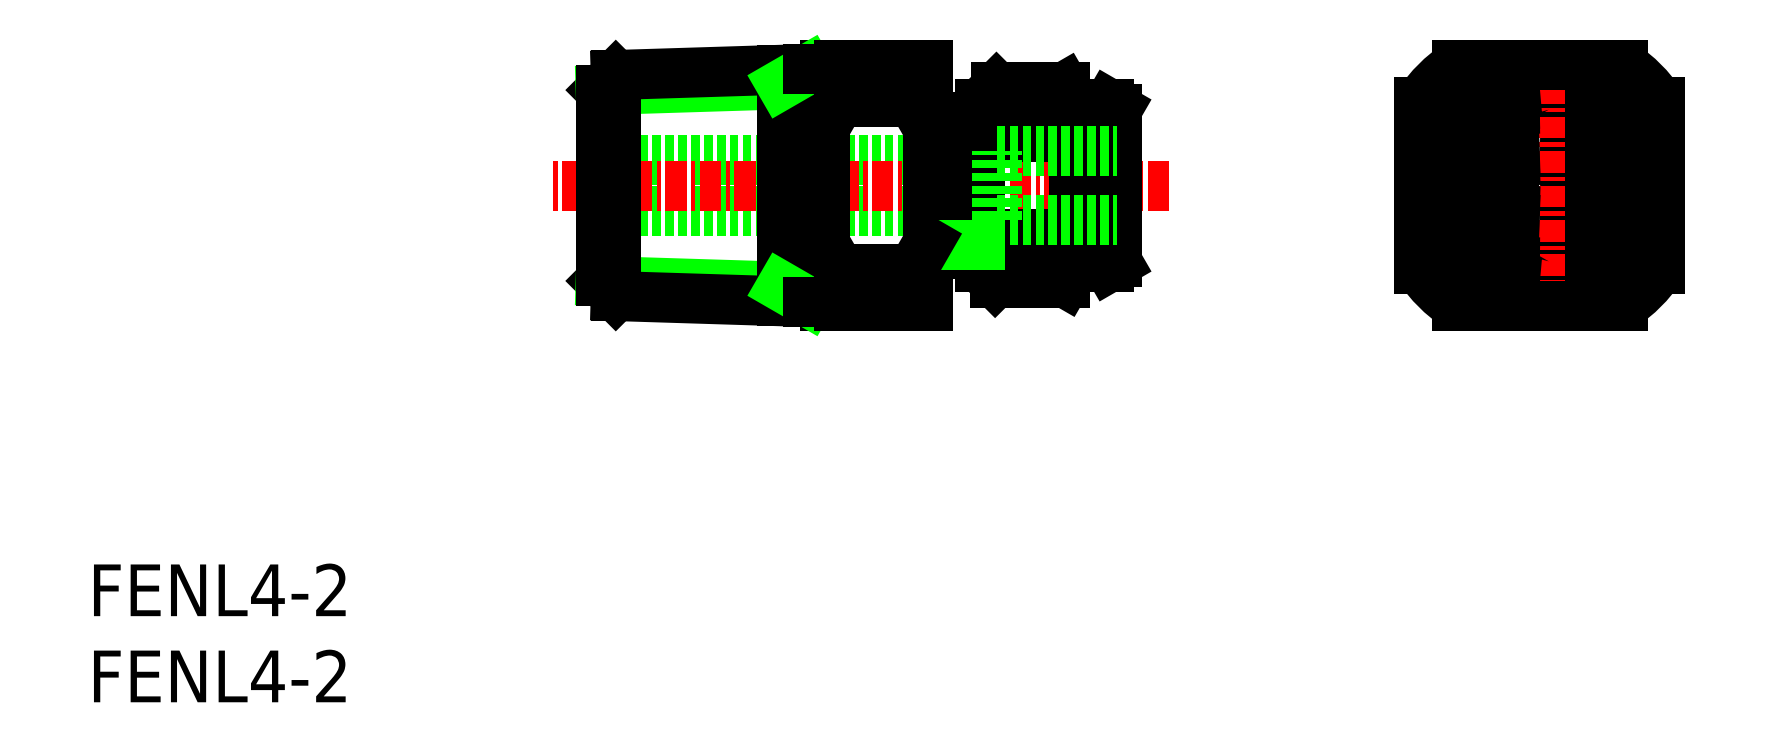
<metadata>
{"format":"dxf","ext":"dxf","renderer":"ezdxf+matplotlib","layout":"modelspace","background":"white","min_lineweight":24,"dpi":150}
</metadata>
<code>
0
SECTION
2
ENTITIES
0
INSERT
8
0
2
*U7
10
0
20
0
30
0
0
INSERT
8
0
2
*U8
10
0
20
0
30
0
0
LINE
8
0
10
29.78
20
28.5
30
0
11
52.78
21
28.5
31
0
0
LINE
8
0
10
29.78
20
31.5
30
0
11
52.78
21
31.5
31
0
0
ARC
8
0
10
84.3
20
30
30
0
40
7.748
50
25.39
51
64.61
0
ARC
8
0
10
84.3
20
30
30
0
40
8.5
50
34.56
51
55.44
0
ARC
8
0
10
84.3
20
30
30
0
40
7.748
50
295.4
51
334.6
0
ARC
8
0
10
84.3
20
30
30
0
40
8.5
50
304.6
51
325.4
0
LINE
8
CENTER
10
76.3
20
30
30
0
11
92.3
21
30
31
0
0
LINE
8
0
10
29.78
20
35.54
30
0
11
30.66
21
36.42
31
0
0
LINE
8
0
10
29.78
20
24.46
30
0
11
30.66
21
23.58
31
0
0
LINE
8
CENTER
10
62.78
20
30
30
0
11
26.78
21
30
31
0
0
LINE
8
0
10
40.28
20
24.13
30
0
11
29.78
21
24.46
31
0
0
LINE
8
0
10
40.28
20
35.87
30
0
11
29.78
21
35.54
31
0
0
LINE
8
0
10
29.78
20
24.46
30
0
11
29.78
21
35.54
31
0
0
LINE
8
0
10
47.91
20
34.82
30
0
11
43.65
21
34.82
31
0
0
LINE
8
0
10
47.91
20
25.18
30
0
11
43.65
21
25.18
31
0
0
LINE
8
0
10
48.78
20
23
30
0
11
42.78
21
23
31
0
0
LINE
8
0
10
48.78
20
37
30
0
11
42.78
21
37
31
0
0
LINE
8
0
10
40.28
20
36.72
30
0
11
40.28
21
23.28
31
0
0
LINE
8
0
10
42.78
20
37
30
0
11
42.78
21
23
31
0
0
LINE
8
0
10
30.66
20
23.58
30
0
11
30.66
21
36.42
31
0
0
LINE
8
0
10
30.66
20
23.58
30
0
11
41.84
21
23.23
31
0
0
LINE
8
0
10
41.84
20
23.23
30
0
11
40.28
21
24.13
31
0
0
LINE
8
0
10
41.84
20
23.23
30
0
11
42.78
21
23.23
31
0
0
LINE
8
0
10
43.65
20
23
30
0
11
43.65
21
25.18
31
0
0
LINE
8
0
10
43.65
20
25.18
30
0
11
42.78
21
26.68
31
0
0
LINE
8
0
10
30.66
20
36.42
30
0
11
41.84
21
36.77
31
0
0
LINE
8
0
10
41.84
20
36.77
30
0
11
40.28
21
35.87
31
0
0
LINE
8
0
10
41.84
20
36.77
30
0
11
42.78
21
36.77
31
0
0
LINE
8
0
10
43.65
20
34.82
30
0
11
42.78
21
33.32
31
0
0
LINE
8
0
10
43.65
20
37
30
0
11
43.65
21
34.82
31
0
0
LINE
8
0
10
48.78
20
37
30
0
11
48.78
21
23
31
0
0
LINE
8
0
10
51.78
20
34.75
30
0
11
51.78
21
25.25
31
0
0
LINE
8
0
10
50.5
20
33
30
0
11
50.5
21
26.54
31
0
0
LINE
8
0
10
51.04
20
34
30
0
11
51.04
21
26
31
0
0
LINE
8
0
10
57.28
20
34.75
30
0
11
57.28
21
25.25
31
0
0
LINE
8
0
10
59.78
20
34.46
30
0
11
59.78
21
25.54
31
0
0
LINE
8
0
10
59.28
20
34.75
30
0
11
59.28
21
25.25
31
0
0
LINE
8
0
10
56.76
20
24.35
30
0
11
52.68
21
24.35
31
0
0
LINE
8
0
10
56.78
20
27.18
30
0
11
52.28
21
27.18
31
0
0
LINE
8
0
10
52.28
20
27.18
30
0
11
51.78
21
28.04
31
0
0
LINE
8
0
10
48.78
20
27
30
0
11
50.5
21
27
31
0
0
LINE
8
0
10
51.78
20
25.25
30
0
11
52.68
21
24.35
31
0
0
LINE
8
0
10
52.28
20
27.18
30
0
11
51.78
21
26.31
31
0
0
LINE
8
0
10
51.04
20
26
30
0
11
51.78
21
26
31
0
0
LINE
8
0
10
50.5
20
26.54
30
0
11
50.5
21
27
31
0
0
LINE
8
0
10
50.5
20
26.54
30
0
11
51.04
21
26
31
0
0
LINE
8
0
10
50.5
20
26.54
30
0
11
51.78
21
26.54
31
0
0
LINE
8
0
10
47.91
20
23
30
0
11
47.91
21
25.18
31
0
0
LINE
8
0
10
47.91
20
25.18
30
0
11
48.78
21
26.68
31
0
0
LINE
8
0
10
56.78
20
27.18
30
0
11
57.28
21
28.04
31
0
0
LINE
8
0
10
59.28
20
25.25
30
0
11
57.28
21
25.25
31
0
0
LINE
8
0
10
57.28
20
25.25
30
0
11
56.76
21
24.35
31
0
0
LINE
8
0
10
56.78
20
27.18
30
0
11
57.28
21
26.31
31
0
0
LINE
8
0
10
59.28
20
25.25
30
0
11
59.78
21
25.54
31
0
0
LINE
8
0
10
56.78
20
32.82
30
0
11
52.28
21
32.82
31
0
0
LINE
8
0
10
56.72
20
35.73
30
0
11
52.76
21
35.73
31
0
0
LINE
8
0
10
48.78
20
33
30
0
11
50.5
21
33
31
0
0
LINE
8
0
10
50.5
20
33.46
30
0
11
51.78
21
33.46
31
0
0
LINE
8
0
10
50.5
20
33.46
30
0
11
51.04
21
34
31
0
0
LINE
8
0
10
50.5
20
33.46
30
0
11
50.5
21
33
31
0
0
LINE
8
0
10
52.28
20
32.82
30
0
11
51.78
21
31.96
31
0
0
LINE
8
0
10
51.04
20
34
30
0
11
51.78
21
34
31
0
0
LINE
8
0
10
52.28
20
32.82
30
0
11
51.78
21
33.69
31
0
0
LINE
8
0
10
51.78
20
34.75
30
0
11
52.76
21
35.73
31
0
0
LINE
8
0
10
47.91
20
37
30
0
11
47.91
21
34.82
31
0
0
LINE
8
0
10
47.91
20
34.82
30
0
11
48.78
21
33.32
31
0
0
LINE
8
0
10
57.28
20
34.75
30
0
11
56.72
21
35.73
31
0
0
LINE
8
0
10
59.28
20
34.75
30
0
11
57.28
21
34.75
31
0
0
LINE
8
0
10
56.78
20
32.82
30
0
11
57.28
21
31.96
31
0
0
LINE
8
0
10
56.78
20
32.82
30
0
11
57.28
21
33.69
31
0
0
LINE
8
0
10
59.28
20
34.75
30
0
11
59.78
21
34.46
31
0
0
ARC
8
0
10
84.3
20
30
30
0
40
2
50
270
51
90
0
ARC
8
0
10
84.3
20
30
30
0
40
1.5
50
270
51
90
0
ARC
8
0
10
84.3
20
30
30
0
40
4.461
50
270
51
90
0
ARC
8
0
10
84.3
20
30
30
0
40
4.75
50
270
51
90
0
POLYLINE
8
0
66
     1
10
0
20
0
30
0
0
VERTEX
8
0
10
84.3
20
24.27
30
0
42
0.1317
0
VERTEX
8
0
10
84.45
20
24.31
30
0
0
VERTEX
8
0
10
89.15
20
27.03
30
0
42
0.2679
0
VERTEX
8
0
10
89.3
20
27.29
30
0
0
VERTEX
8
0
10
89.3
20
32.71
30
0
42
0.2679
0
VERTEX
8
0
10
89.15
20
32.97
30
0
0
VERTEX
8
0
10
84.45
20
35.69
30
0
42
0.1317
0
VERTEX
8
0
10
84.3
20
35.73
30
0
0
SEQEND
8
0
0
LINE
8
CENTER
10
84.3
20
38
30
0
11
84.3
21
22
31
0
0
LINE
8
0
10
77.3
20
34.82
30
0
11
77.3
21
25.18
31
0
0
LINE
8
0
10
79.48
20
23
30
0
11
89.12
21
23
31
0
0
ARC
8
0
10
84.3
20
30
30
0
40
7.748
50
205.4
51
244.6
0
ARC
8
0
10
84.3
20
30
30
0
40
8.5
50
214.6
51
235.4
0
LINE
8
0
10
79.48
20
37
30
0
11
89.12
21
37
31
0
0
ARC
8
0
10
84.3
20
30
30
0
40
7.748
50
115.4
51
154.6
0
ARC
8
0
10
84.3
20
30
30
0
40
8.5
50
124.6
51
145.4
0
LINE
8
0
10
91.3
20
34.82
30
0
11
91.3
21
25.18
31
0
0
LINE
8
0
10
52.78
20
28
30
0
11
52.78
21
32
31
0
0
LINE
8
0
10
52.78
20
28
30
0
11
59.78
21
28
31
0
0
LINE
8
0
10
52.78
20
32
30
0
11
59.78
21
32
31
0
0
ARC
8
0
10
84.3
20
30
30
0
40
2
50
90
51
270
0
ARC
8
0
10
84.3
20
30
30
0
40
1.5
50
90
51
270
0
ARC
8
0
10
84.3
20
30
30
0
40
4.461
50
90
51
270
0
ARC
8
0
10
84.3
20
30
30
0
40
4.75
50
90
51
270
0
POLYLINE
8
0
66
     1
10
0
20
0
30
0
0
VERTEX
8
0
10
84.3
20
24.27
30
0
42
-0.1317
0
VERTEX
8
0
10
84.15
20
24.31
30
0
0
VERTEX
8
0
10
79.45
20
27.03
30
0
42
-0.2679
0
VERTEX
8
0
10
79.3
20
27.29
30
0
0
VERTEX
8
0
10
79.3
20
32.71
30
0
42
-0.2679
0
VERTEX
8
0
10
79.45
20
32.97
30
0
0
VERTEX
8
0
10
84.15
20
35.69
30
0
42
-0.1317
0
VERTEX
8
0
10
84.3
20
35.73
30
0
0
SEQEND
8
0
0
ENDSEC
0
EOF

</code>
